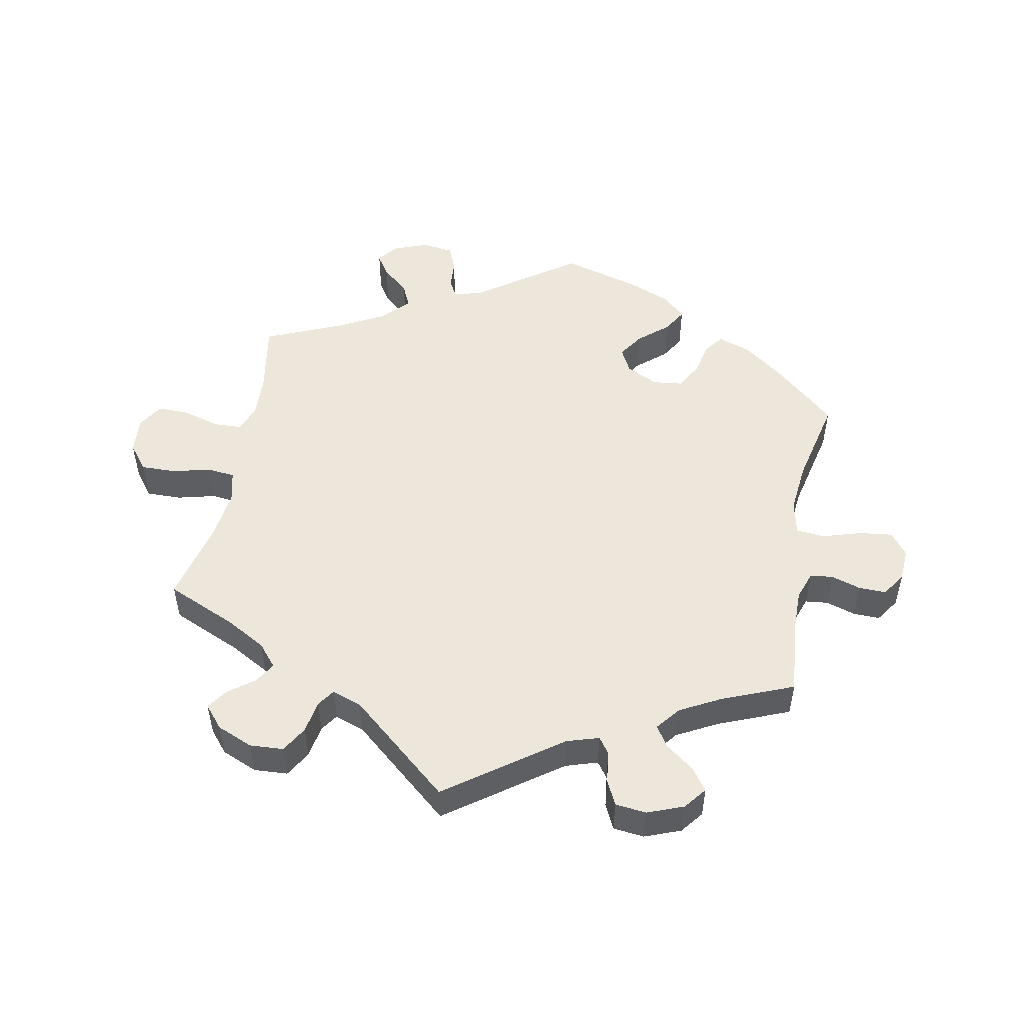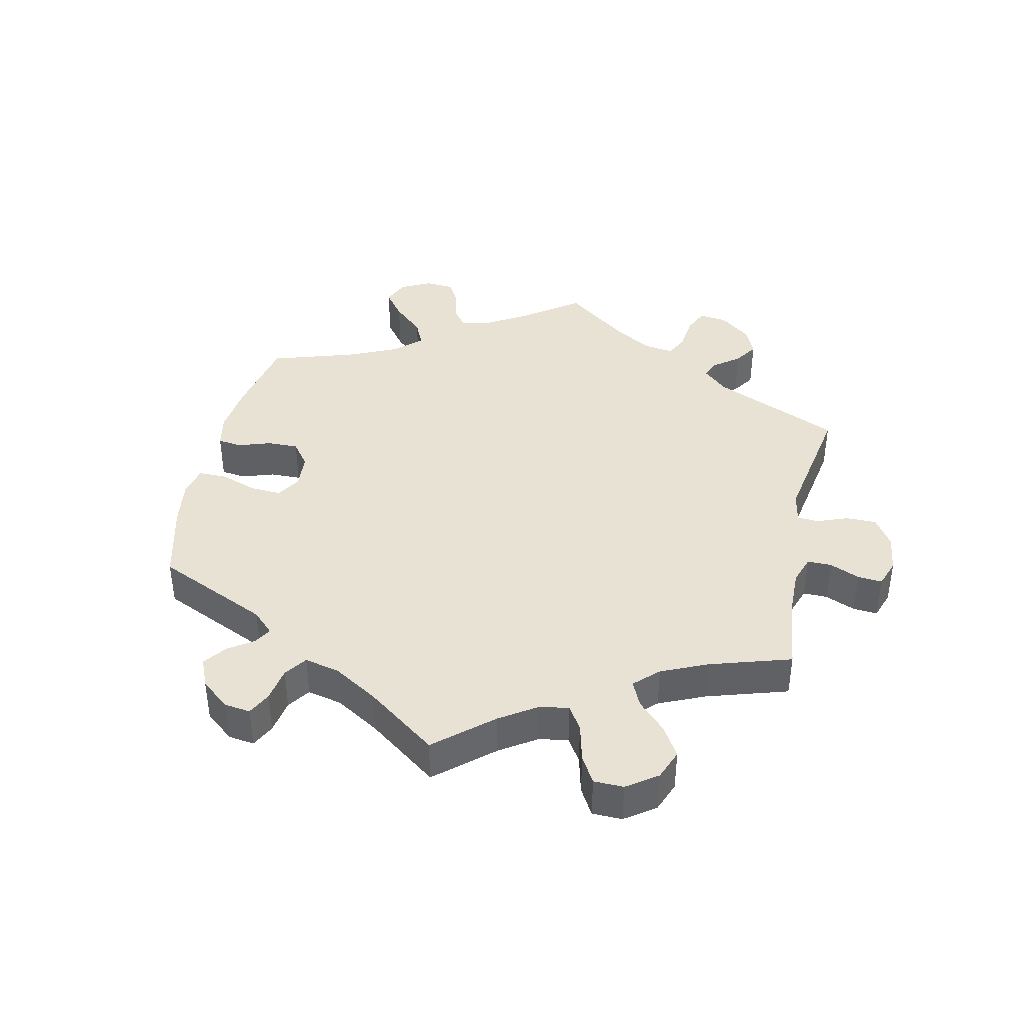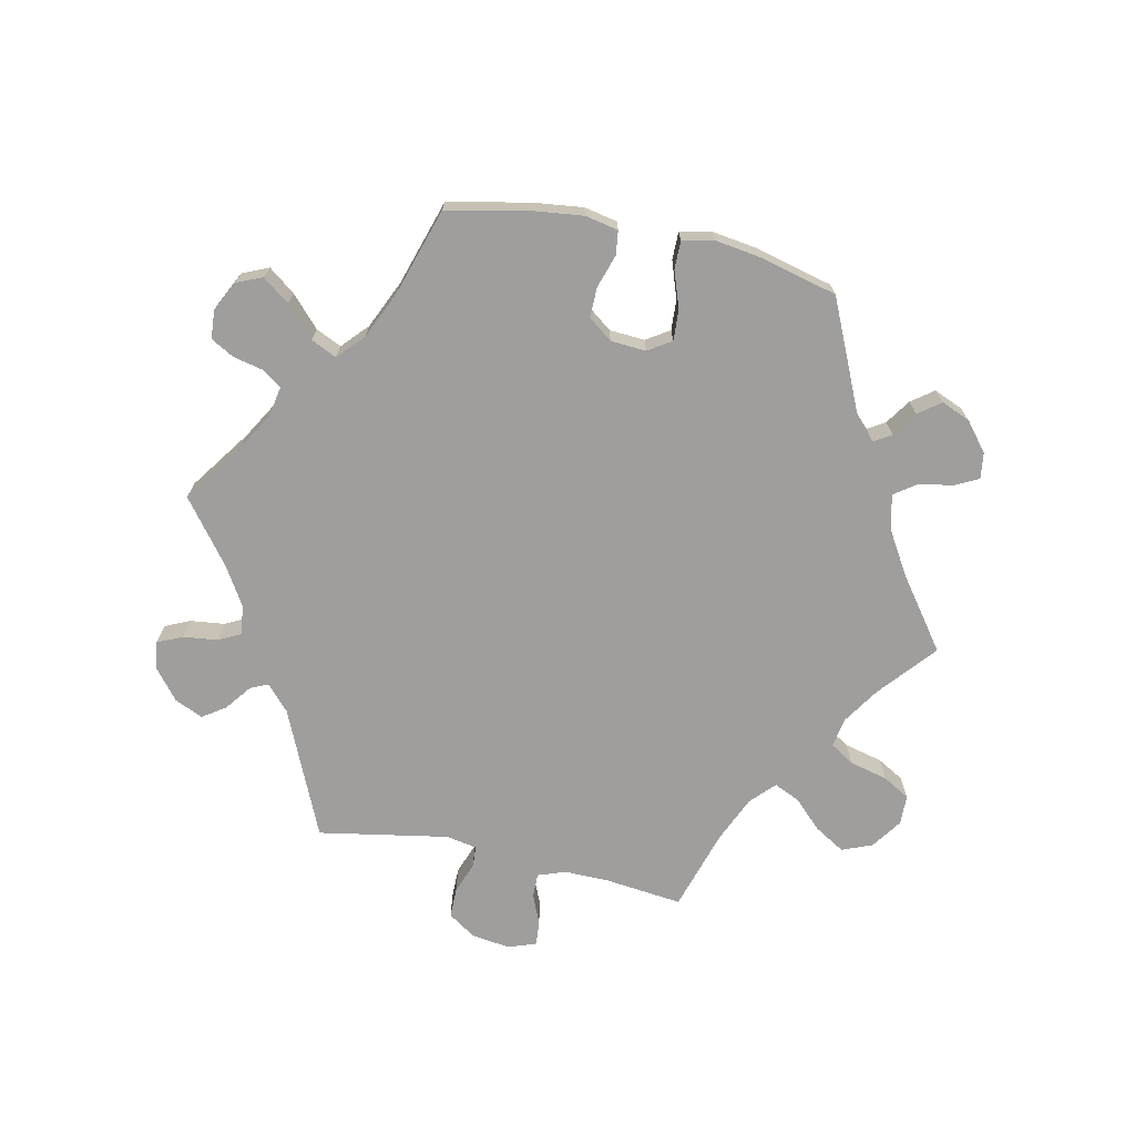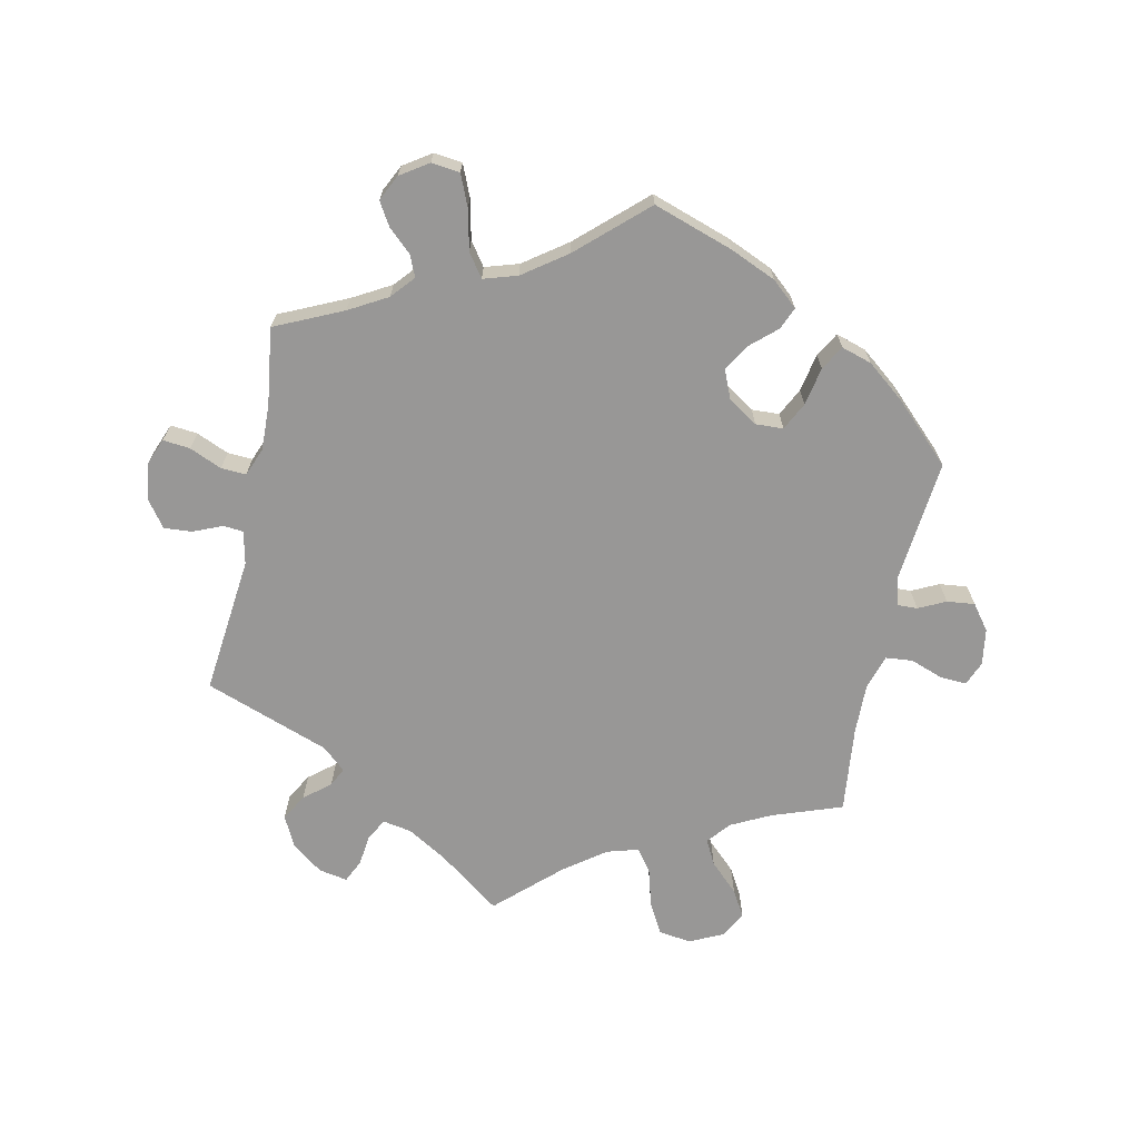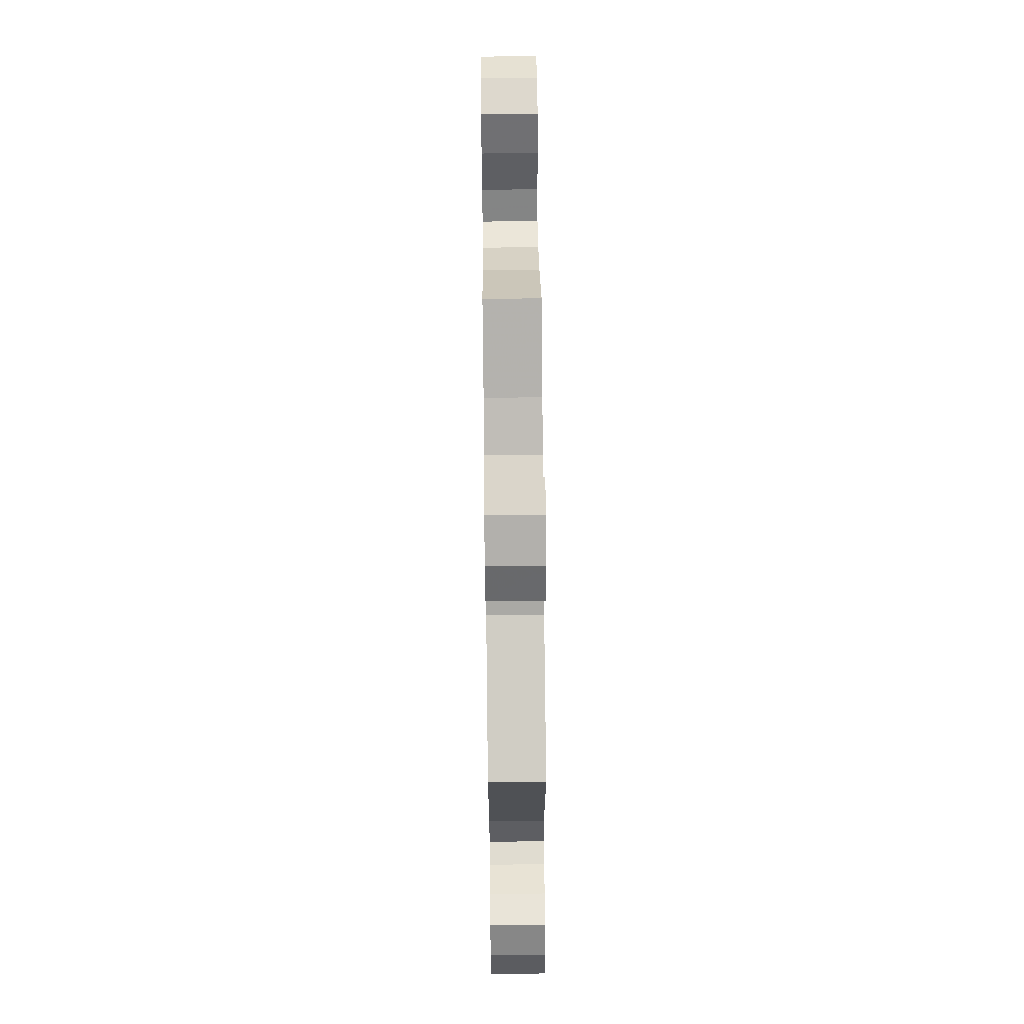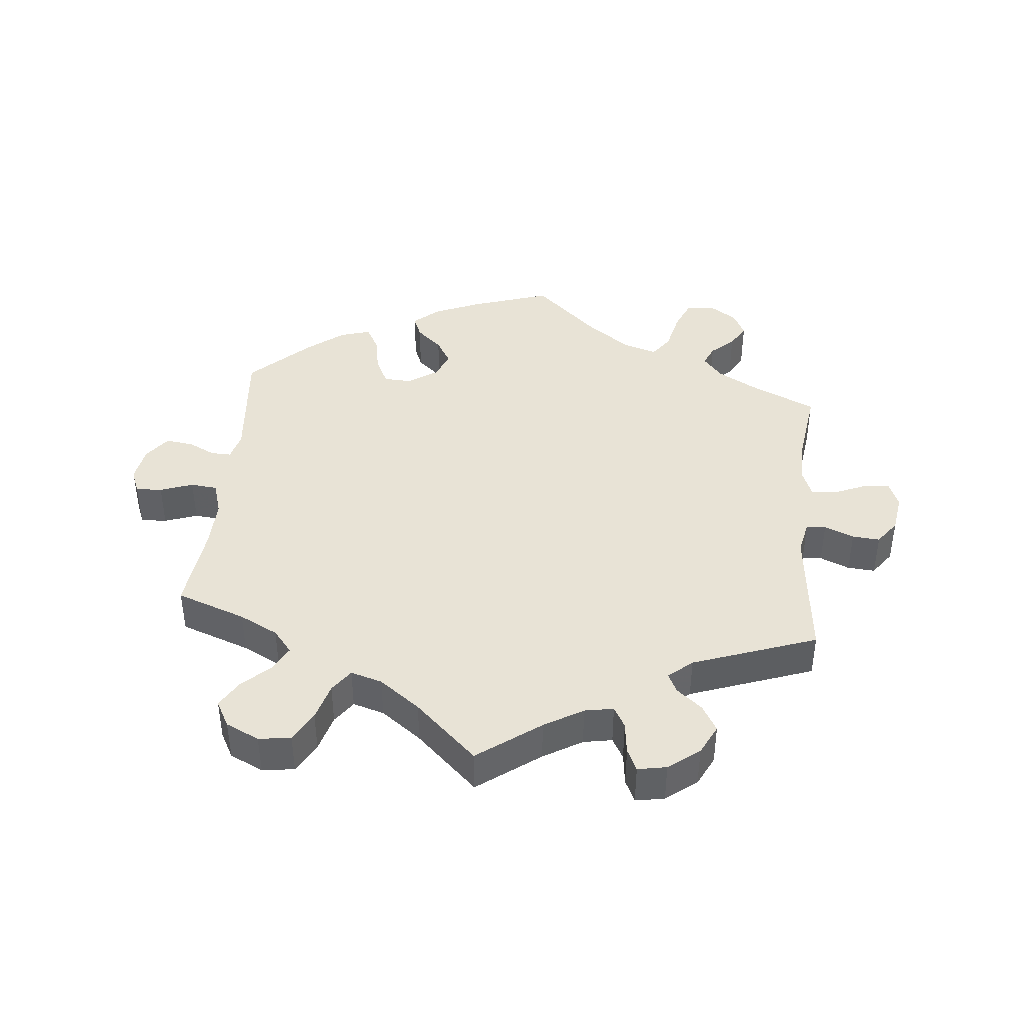
<metadata>
{"format":"obj","ext":"obj","renderer":"f3d","projection":"perspective","resolution":1024,"background":"white","views":[{"elev":50.7,"azim":70.9,"up":"+Y"},{"elev":40.6,"azim":-47.9,"up":"+Y"},{"elev":-71.0,"azim":-162.2,"up":"+Y"},{"elev":-68.3,"azim":167.9,"up":"+Y"},{"elev":64.0,"azim":89.3,"up":"+Z"},{"elev":41.7,"azim":5.6,"up":"+Y"}]}
</metadata>
<code>
v -0.12 0.07 -0.538
v -0.19 0.07 -0.508
v -0.229 0.07 -0.474
v -0.215 0.07 -0.44
v -0.176 0.07 -0.405
v -0.152 0.07 -0.365
v -0.17 0.07 -0.323
v -0.215 0.07 -0.293
v -0.257 0.07 -0.295
v -0.278 0.07 -0.337
v -0.289 0.07 -0.395
v -0.31 0.07 -0.432
v -0.356 0.07 -0.418
v -0.412 0.07 -0.374
v -0.5 0.07 -0.289
v -0.482 0.07 -0.103
v -0.493 0.07 -0.06
v -0.524 0.07 -0.061
v -0.565 0.07 -0.081
v -0.607 0.07 -0.086
v -0.636 0.07 -0.048
v -0.645 0.07 0.007
v -0.63 0.07 0.044
v -0.59 0.07 0.042
v -0.54 0.07 0.024
v -0.499 0.07 0.028
v -0.483 0.07 0.08
v -0.485 0.07 0.158
v -0.5 0.07 0.289
v -0.394 0.07 0.327
v -0.335 0.07 0.357
v -0.306 0.07 0.392
v -0.326 0.07 0.43
v -0.369 0.07 0.471
v -0.393 0.07 0.512
v -0.371 0.07 0.552
v -0.32 0.07 0.576
v -0.271 0.07 0.569
v -0.245 0.07 0.522
v -0.229 0.07 0.465
v -0.204 0.07 0.43
v -0.156 0.07 0.444
v -0.094 0.07 0.49
v 0 0.07 0.578
v 0.095 0.07 0.508
v 0.154 0.07 0.473
v 0.198 0.07 0.465
v 0.216 0.07 0.497
v 0.222 0.07 0.546
v 0.238 0.07 0.58
v 0.282 0.07 0.572
v 0.329 0.07 0.536
v 0.352 0.07 0.49
v 0.329 0.07 0.45
v 0.29 0.07 0.418
v 0.276 0.07 0.389
v 0.312 0.07 0.358
v 0.501 0.07 0.29
v 0.479 0.07 0.08
v 0.49 0.07 0.03
v 0.52 0.07 0.027
v 0.565 0.07 0.046
v 0.607 0.07 0.049
v 0.635 0.07 0.011
v 0.644 0.07 -0.047
v 0.628 0.07 -0.087
v 0.587 0.07 -0.083
v 0.538 0.07 -0.062
v 0.5 0.07 -0.06
v 0.483 0.07 -0.103
v 0.485 0.07 -0.172
v 0.501 0.07 -0.289
v 0.399 0.07 -0.336
v 0.341 0.07 -0.369
v 0.311 0.07 -0.404
v 0.325 0.07 -0.436
v 0.36 0.07 -0.468
v 0.381 0.07 -0.503
v 0.362 0.07 -0.542
v 0.32 0.07 -0.57
v 0.277 0.07 -0.565
v 0.257 0.07 -0.518
v 0.243 0.07 -0.457
v 0.218 0.07 -0.422
v 0.167 0.07 -0.438
v 0.102 0.07 -0.485
v 0.001 0.07 -0.578
v -0.12 0 -0.538
v -0.19 0 -0.508
v -0.229 0 -0.474
v -0.215 0 -0.44
v -0.176 0 -0.405
v -0.152 0 -0.365
v -0.17 0 -0.323
v -0.215 0 -0.293
v -0.257 0 -0.295
v -0.278 0 -0.337
v -0.289 0 -0.395
v -0.31 0 -0.432
v -0.356 0 -0.418
v -0.412 0 -0.374
v -0.5 0 -0.289
v -0.482 0 -0.103
v -0.493 0 -0.06
v -0.524 0 -0.061
v -0.565 0 -0.081
v -0.607 0 -0.086
v -0.636 0 -0.048
v -0.645 0 0.007
v -0.63 0 0.044
v -0.59 0 0.042
v -0.54 0 0.024
v -0.499 0 0.028
v -0.483 0 0.08
v -0.485 0 0.158
v -0.5 0 0.289
v -0.394 0 0.327
v -0.335 0 0.357
v -0.306 0 0.392
v -0.326 0 0.43
v -0.369 0 0.471
v -0.393 0 0.512
v -0.371 0 0.552
v -0.32 0 0.576
v -0.271 0 0.569
v -0.245 0 0.522
v -0.229 0 0.465
v -0.204 0 0.43
v -0.156 0 0.444
v -0.094 0 0.49
v 0 0 0.578
v 0.095 0 0.508
v 0.154 0 0.473
v 0.198 0 0.465
v 0.216 0 0.497
v 0.222 0 0.546
v 0.238 0 0.58
v 0.282 0 0.572
v 0.329 0 0.536
v 0.352 0 0.49
v 0.329 0 0.45
v 0.29 0 0.418
v 0.276 0 0.389
v 0.312 0 0.358
v 0.501 0 0.29
v 0.479 0 0.08
v 0.49 0 0.03
v 0.52 0 0.027
v 0.565 0 0.046
v 0.607 0 0.049
v 0.635 0 0.011
v 0.644 0 -0.047
v 0.628 0 -0.087
v 0.587 0 -0.083
v 0.538 0 -0.062
v 0.5 0 -0.06
v 0.483 0 -0.103
v 0.485 0 -0.172
v 0.501 0 -0.289
v 0.399 0 -0.336
v 0.341 0 -0.369
v 0.311 0 -0.404
v 0.325 0 -0.436
v 0.36 0 -0.468
v 0.381 0 -0.503
v 0.362 0 -0.542
v 0.32 0 -0.57
v 0.277 0 -0.565
v 0.257 0 -0.518
v 0.243 0 -0.457
v 0.218 0 -0.422
v 0.167 0 -0.438
v 0.102 0 -0.485
v 0.001 0 -0.578
f 86 87 1 2
f 85 86 2 3
f 84 85 3 4
f 80 81 82 83
f 78 79 80 83
f 76 77 78 83
f 75 76 83 84
f 74 75 84 4
f 71 72 73
f 70 71 73 74
f 69 70 74 4
f 65 66 67 68
f 65 68 69
f 64 65 69
f 61 62 63 64
f 60 61 64 69
f 59 60 69 4
f 57 58 59
f 56 57 59
f 52 53 54 55
f 52 55 56
f 51 52 56
f 48 49 50 51
f 47 48 51 56
f 46 47 56 59
f 43 44 45
f 42 43 45 46
f 41 42 46 59
f 37 38 39 40
f 37 40 41
f 36 37 41
f 33 34 35 36
f 32 33 36 41
f 31 32 41 59
f 28 29 30
f 27 28 30 31
f 26 27 31 59
f 22 23 24 25
f 18 19 20 21
f 17 18 21 22
f 13 14 15 16
f 13 16 17
f 10 11 12 13
f 9 10 13 17
f 8 9 17
f 7 8 17
f 59 4 5
f 59 5 6
f 17 22 25 26
f 7 17 26 59
f 6 7 59
f 89 88 174 173
f 90 89 173 172
f 91 90 172 171
f 170 169 168 167
f 170 167 166 165
f 170 165 164 163
f 171 170 163 162
f 91 171 162 161
f 160 159 158
f 161 160 158 157
f 91 161 157 156
f 155 154 153 152
f 156 155 152
f 156 152 151
f 151 150 149 148
f 156 151 148 147
f 91 156 147 146
f 146 145 144
f 146 144 143
f 142 141 140 139
f 143 142 139
f 143 139 138
f 138 137 136 135
f 143 138 135 134
f 146 143 134 133
f 132 131 130
f 133 132 130 129
f 146 133 129 128
f 127 126 125 124
f 128 127 124
f 128 124 123
f 123 122 121 120
f 128 123 120 119
f 146 128 119 118
f 117 116 115
f 118 117 115 114
f 146 118 114 113
f 112 111 110 109
f 108 107 106 105
f 109 108 105 104
f 103 102 101 100
f 104 103 100
f 100 99 98 97
f 104 100 97 96
f 104 96 95
f 104 95 94
f 92 91 146
f 93 92 146
f 113 112 109 104
f 146 113 104 94
f 146 94 93
f 1 88 89 2
f 2 89 90 3
f 3 90 91 4
f 4 91 92 5
f 5 92 93 6
f 6 93 94 7
f 7 94 95 8
f 8 95 96 9
f 9 96 97 10
f 10 97 98 11
f 11 98 99 12
f 12 99 100 13
f 13 100 101 14
f 14 101 102 15
f 15 102 103 16
f 16 103 104 17
f 17 104 105 18
f 18 105 106 19
f 19 106 107 20
f 20 107 108 21
f 21 108 109 22
f 22 109 110 23
f 23 110 111 24
f 24 111 112 25
f 25 112 113 26
f 26 113 114 27
f 27 114 115 28
f 28 115 116 29
f 29 116 117 30
f 30 117 118 31
f 31 118 119 32
f 32 119 120 33
f 33 120 121 34
f 34 121 122 35
f 35 122 123 36
f 36 123 124 37
f 37 124 125 38
f 38 125 126 39
f 39 126 127 40
f 40 127 128 41
f 41 128 129 42
f 42 129 130 43
f 43 130 131 44
f 44 131 132 45
f 45 132 133 46
f 46 133 134 47
f 47 134 135 48
f 48 135 136 49
f 49 136 137 50
f 50 137 138 51
f 51 138 139 52
f 52 139 140 53
f 53 140 141 54
f 54 141 142 55
f 55 142 143 56
f 56 143 144 57
f 57 144 145 58
f 58 145 146 59
f 59 146 147 60
f 60 147 148 61
f 61 148 149 62
f 62 149 150 63
f 63 150 151 64
f 64 151 152 65
f 65 152 153 66
f 66 153 154 67
f 67 154 155 68
f 68 155 156 69
f 69 156 157 70
f 70 157 158 71
f 71 158 159 72
f 72 159 160 73
f 73 160 161 74
f 74 161 162 75
f 75 162 163 76
f 76 163 164 77
f 77 164 165 78
f 78 165 166 79
f 79 166 167 80
f 80 167 168 81
f 81 168 169 82
f 82 169 170 83
f 83 170 171 84
f 84 171 172 85
f 85 172 173 86
f 86 173 174 87
f 87 174 88 1

</code>
